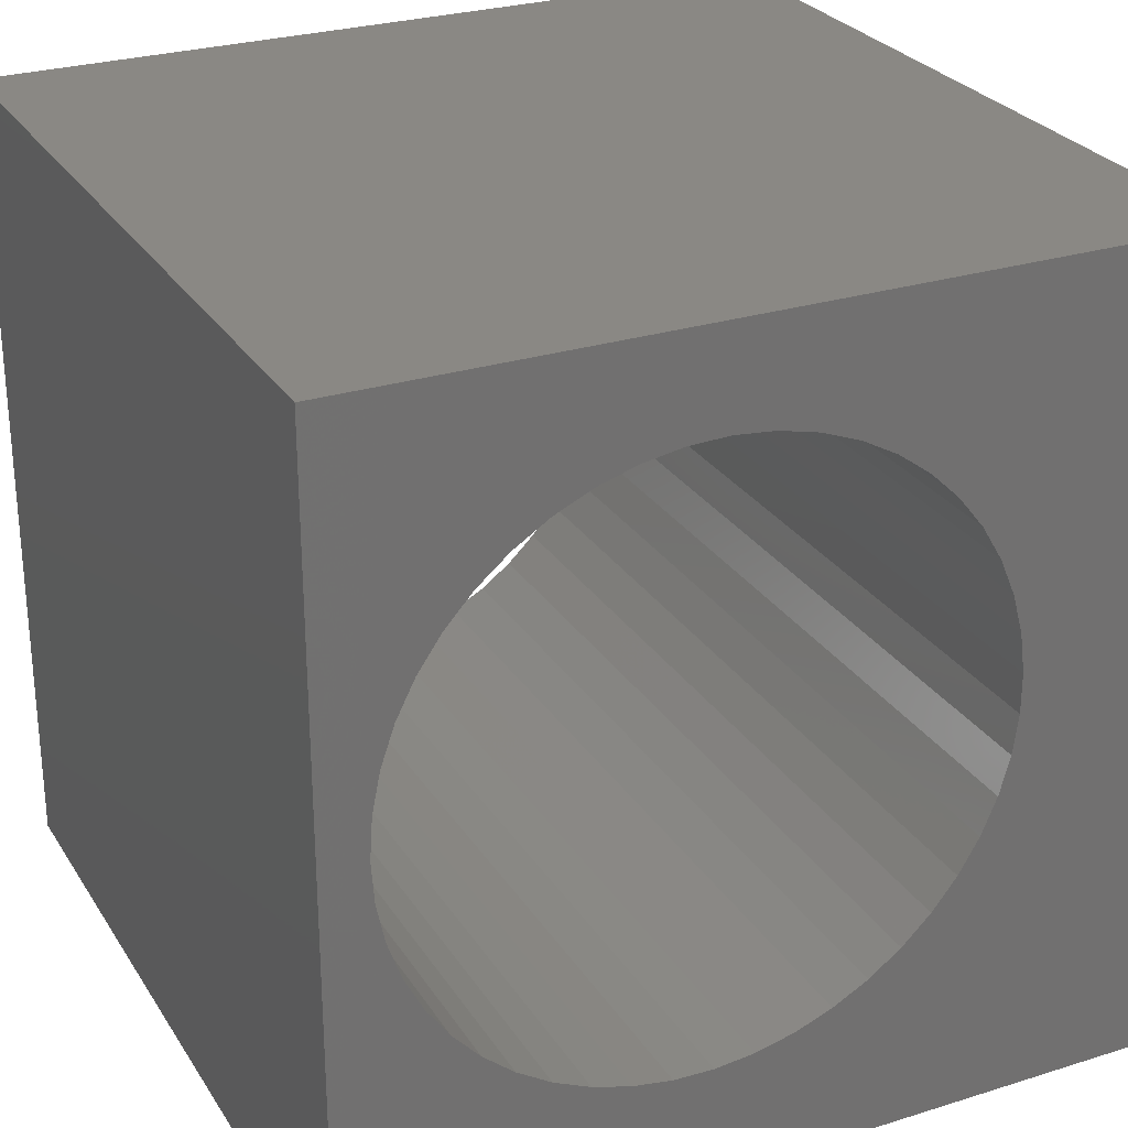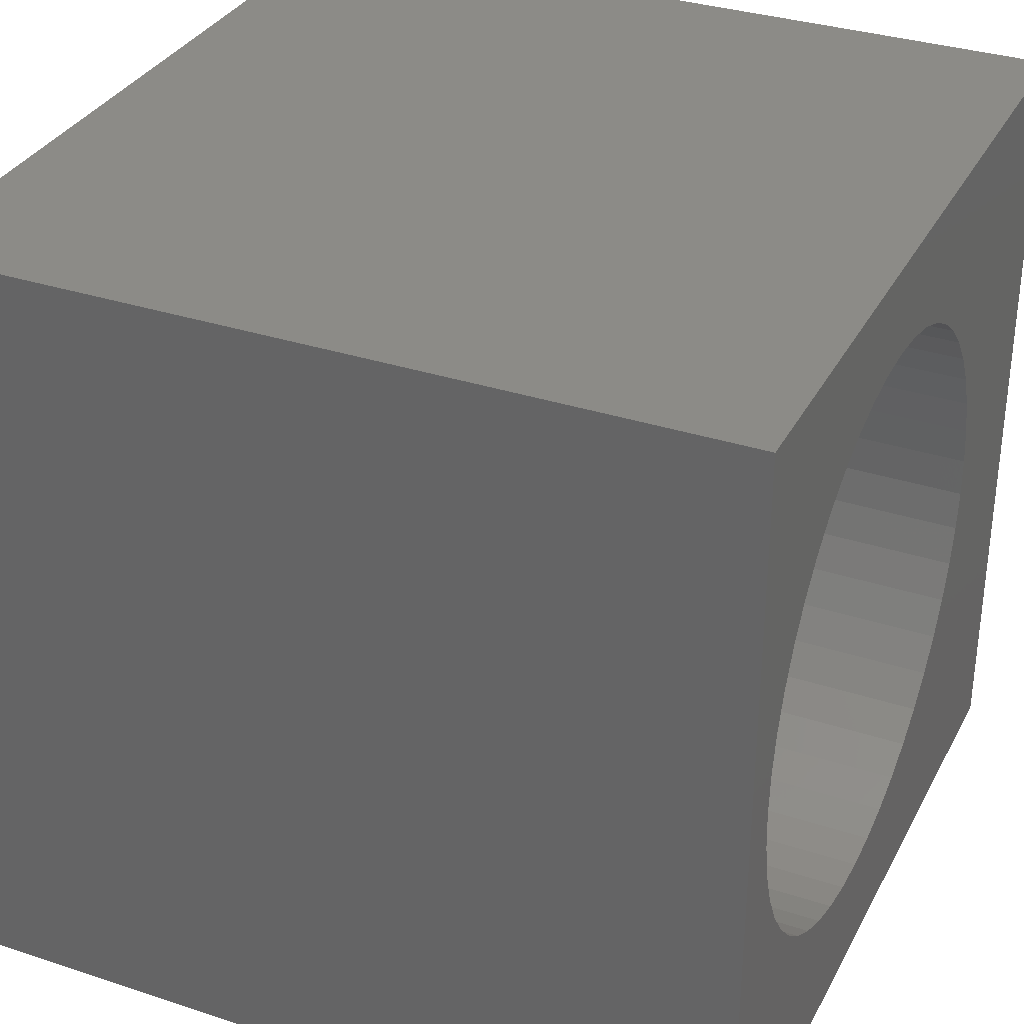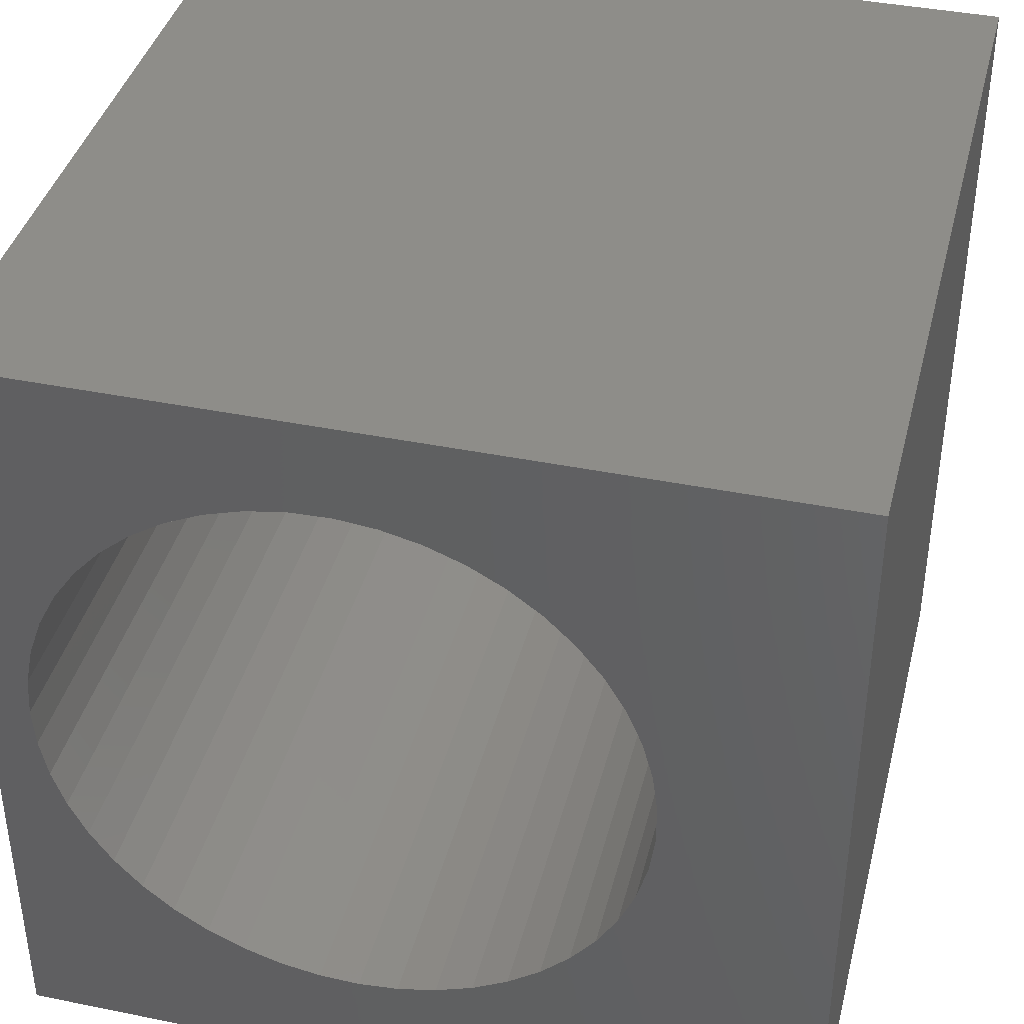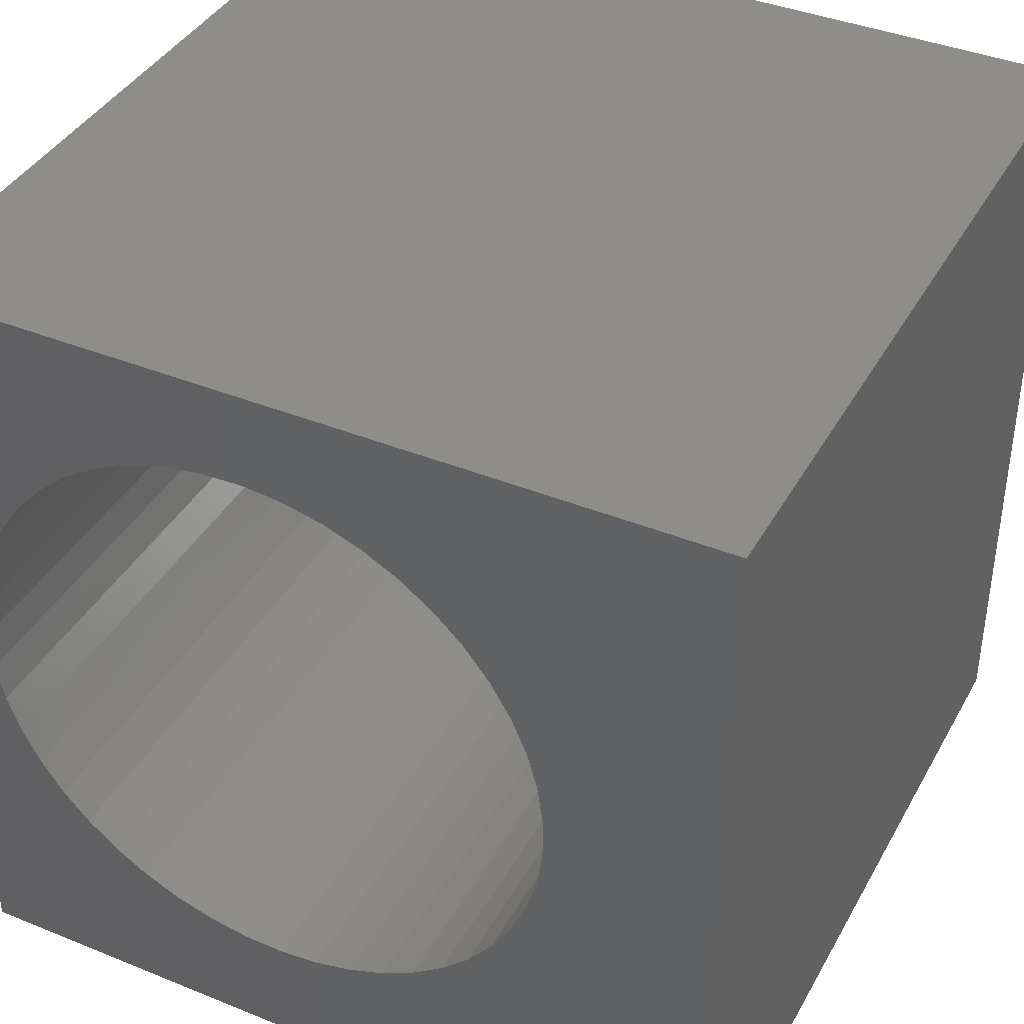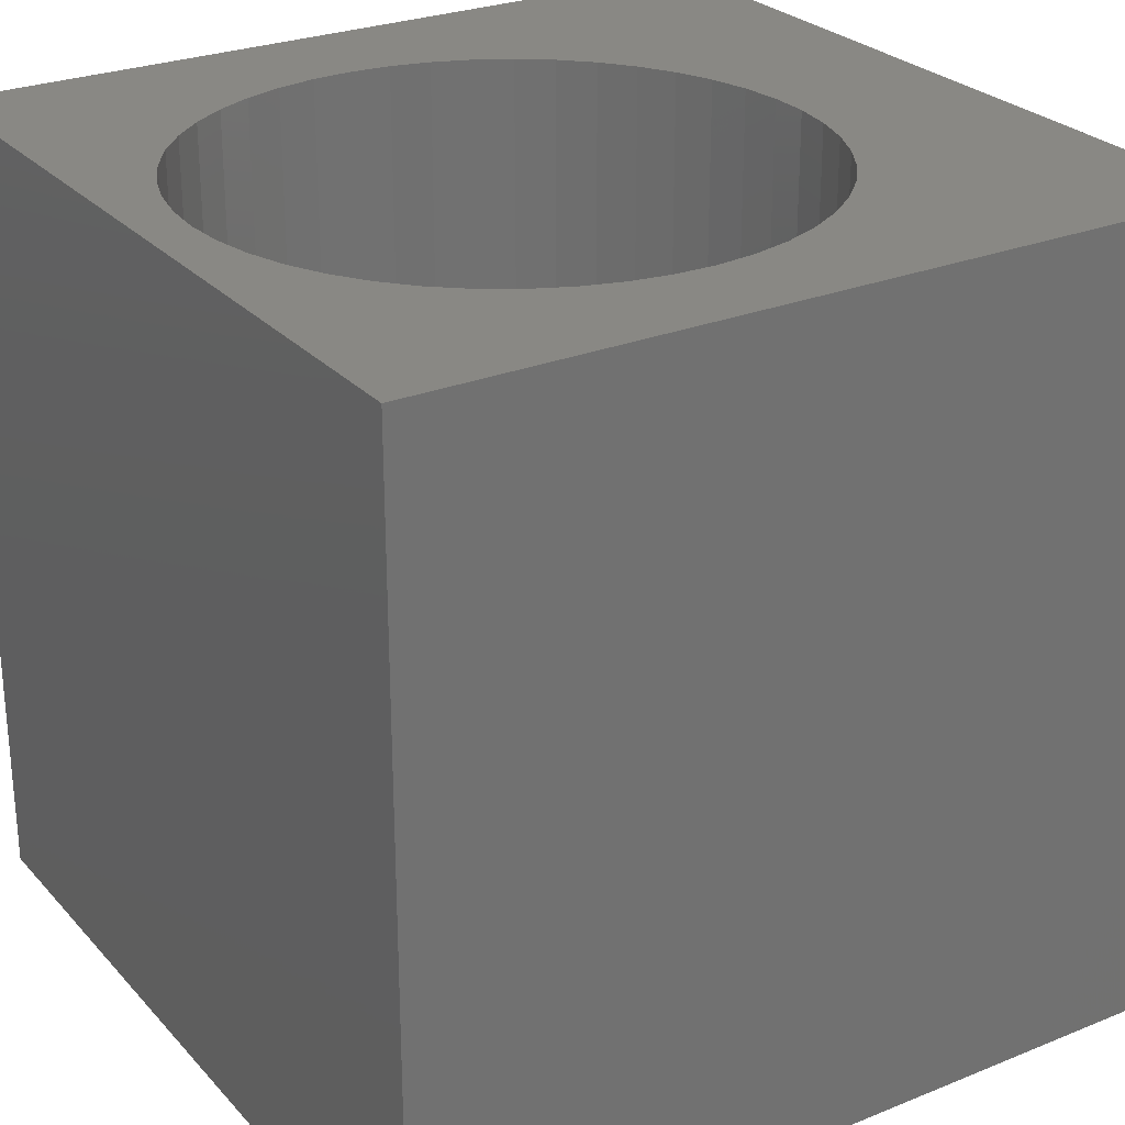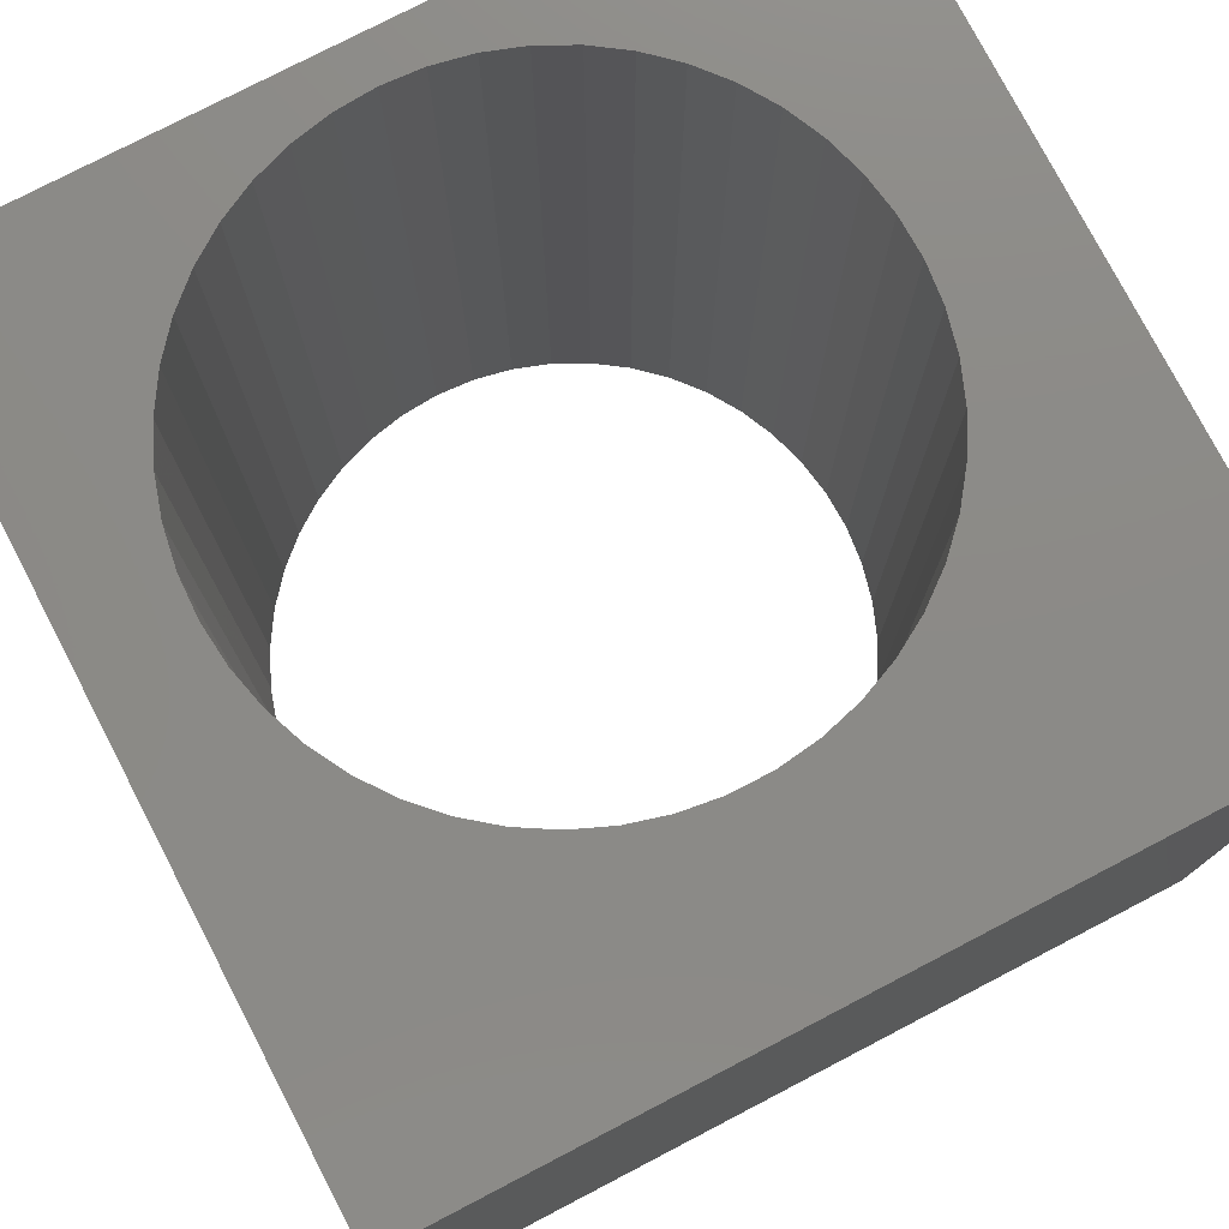
<metadata>
{"format":"stl","ext":"stl","renderer":"f3d","projection":"perspective","resolution":1024,"background":"white","views":[{"elev":27.2,"azim":154.2,"up":"+Y"},{"elev":33.2,"azim":114.3,"up":"+Y"},{"elev":39.8,"azim":-165.9,"up":"+Y"},{"elev":39.7,"azim":-153.3,"up":"+Y"},{"elev":26.7,"azim":147.7,"up":"+Z"},{"elev":77.4,"azim":-117.5,"up":"+Z"}]}
</metadata>
<code>
# stl→obj: 102 verts, 204 faces
v 0 10 10
v 0 10 0
v 0 0 10
v 0 0 0
v 9.161 3.711 10
v 8.94 3.273 10
v 10 0 10
v 9.322 4.175 10
v 9.322 6.117 10
v 9.42 5.636 10
v 10 10 10
v 9.453 5.146 10
v 9.42 4.656 10
v 8.662 7.424 10
v 8.94 7.019 10
v 9.161 6.581 10
v 7.544 8.369 10
v 7.099 8.575 10
v 6.63 8.721 10
v 7.958 8.105 10
v 8.333 7.788 10
v 7.958 2.187 10
v 7.544 1.923 10
v 7.099 1.717 10
v 6.63 1.571 10
v 5.655 8.819 10
v 6.146 8.803 10
v 8.662 2.869 10
v 8.333 2.504 10
v 4.689 1.636 10
v 4.231 1.813 10
v 6.146 1.49 10
v 5.655 1.473 10
v 5.167 1.522 10
v 2.306 6.352 10
v 2.498 6.804 10
v 3.801 2.048 10
v 3.405 2.34 10
v 3.053 2.681 10
v 2.748 3.066 10
v 2.498 3.489 10
v 2.306 3.941 10
v 2.177 5.878 10
v 2.177 4.414 10
v 2.111 4.901 10
v 2.111 5.392 10
v 4.231 8.48 10
v 3.801 8.244 10
v 3.405 7.952 10
v 4.689 8.656 10
v 5.167 8.77 10
v 2.748 7.226 10
v 3.053 7.611 10
v 10 10 0
v 10 0 0
v 5.655 1.473 0
v 9.322 6.117 0
v 9.161 6.581 0
v 8.94 7.019 0
v 2.177 4.414 0
v 2.306 3.941 0
v 8.662 7.424 0
v 8.333 7.788 0
v 7.958 8.105 0
v 7.544 8.369 0
v 7.099 8.575 0
v 6.63 8.721 0
v 4.689 8.656 0
v 4.231 8.48 0
v 6.146 1.49 0
v 6.63 1.571 0
v 7.099 1.717 0
v 7.544 1.923 0
v 7.958 2.187 0
v 8.333 2.504 0
v 9.161 3.711 0
v 9.322 4.175 0
v 9.42 4.656 0
v 9.453 5.146 0
v 9.42 5.636 0
v 6.146 8.803 0
v 5.655 8.819 0
v 5.167 8.77 0
v 2.498 3.489 0
v 2.748 3.066 0
v 3.053 2.681 0
v 4.231 1.813 0
v 4.689 1.636 0
v 5.167 1.522 0
v 8.662 2.869 0
v 8.94 3.273 0
v 3.405 2.34 0
v 3.801 2.048 0
v 3.801 8.244 0
v 3.405 7.952 0
v 3.053 7.611 0
v 2.306 6.352 0
v 2.177 5.878 0
v 2.111 5.392 0
v 2.111 4.901 0
v 2.748 7.226 0
v 2.498 6.804 0
f 1 2 3
f 3 2 4
f 5 6 7
f 5 7 8
f 9 10 11
f 11 10 12
f 11 12 7
f 7 12 13
f 7 13 8
f 14 15 11
f 11 15 16
f 11 16 9
f 17 11 18
f 18 11 19
f 17 20 11
f 11 20 21
f 11 21 14
f 22 23 7
f 7 23 24
f 7 24 25
f 1 26 11
f 11 26 27
f 11 27 19
f 6 28 7
f 7 28 29
f 7 29 22
f 30 31 3
f 25 32 7
f 7 32 33
f 7 33 3
f 3 33 34
f 3 34 30
f 35 36 1
f 31 37 3
f 3 37 38
f 3 38 39
f 39 40 3
f 3 40 41
f 3 41 42
f 35 1 43
f 42 44 3
f 3 44 45
f 3 45 1
f 1 45 46
f 1 46 43
f 47 1 48
f 48 1 49
f 47 50 1
f 1 50 51
f 1 51 26
f 36 52 1
f 1 52 53
f 1 53 49
f 54 11 55
f 55 11 7
f 56 55 4
f 57 58 54
f 54 58 59
f 60 61 4
f 59 62 54
f 54 62 63
f 54 63 64
f 64 65 54
f 54 65 66
f 54 66 67
f 68 69 2
f 56 70 55
f 55 70 71
f 55 71 72
f 72 73 55
f 55 73 74
f 55 74 75
f 55 76 77
f 77 78 55
f 55 78 79
f 55 79 54
f 54 79 80
f 54 80 57
f 67 81 54
f 54 81 82
f 54 82 2
f 2 82 83
f 2 83 68
f 61 84 4
f 4 84 85
f 4 85 86
f 87 88 4
f 4 88 89
f 4 89 56
f 75 90 55
f 55 90 91
f 55 91 76
f 86 92 4
f 4 92 93
f 4 93 87
f 69 94 2
f 2 94 95
f 2 95 96
f 97 98 2
f 2 98 99
f 2 99 4
f 4 99 100
f 4 100 60
f 96 101 2
f 2 101 102
f 2 102 97
f 11 54 1
f 1 54 2
f 55 7 4
f 4 7 3
f 78 12 79
f 79 12 10
f 79 10 80
f 80 10 9
f 80 9 57
f 57 9 16
f 57 16 58
f 58 16 15
f 58 15 59
f 59 15 14
f 59 14 62
f 62 14 21
f 62 21 63
f 63 21 20
f 63 20 64
f 64 20 17
f 64 17 65
f 65 17 18
f 65 18 66
f 66 18 19
f 66 19 67
f 67 19 27
f 67 27 81
f 81 27 26
f 81 26 82
f 82 26 51
f 82 51 83
f 83 51 50
f 83 50 68
f 68 50 47
f 68 47 69
f 69 47 48
f 69 48 94
f 94 48 49
f 94 49 95
f 95 49 53
f 95 53 96
f 96 53 52
f 96 52 101
f 101 52 36
f 101 36 102
f 102 36 35
f 102 35 97
f 97 35 43
f 97 43 98
f 98 43 46
f 98 46 99
f 99 46 45
f 99 45 100
f 100 45 44
f 100 44 60
f 60 44 42
f 60 42 61
f 61 42 41
f 61 41 84
f 84 41 40
f 84 40 85
f 85 40 39
f 85 39 86
f 86 39 38
f 86 38 92
f 92 38 37
f 92 37 93
f 93 37 31
f 93 31 87
f 87 31 30
f 87 30 88
f 88 30 34
f 88 34 89
f 89 34 33
f 89 33 56
f 56 33 32
f 56 32 70
f 70 32 25
f 70 25 71
f 71 25 24
f 71 24 72
f 72 24 23
f 72 23 73
f 73 23 22
f 73 22 74
f 74 22 29
f 74 29 75
f 75 29 28
f 75 28 90
f 90 28 6
f 90 6 91
f 91 6 5
f 91 5 76
f 76 5 8
f 76 8 77
f 77 8 13
f 77 13 78
f 78 13 12

</code>
